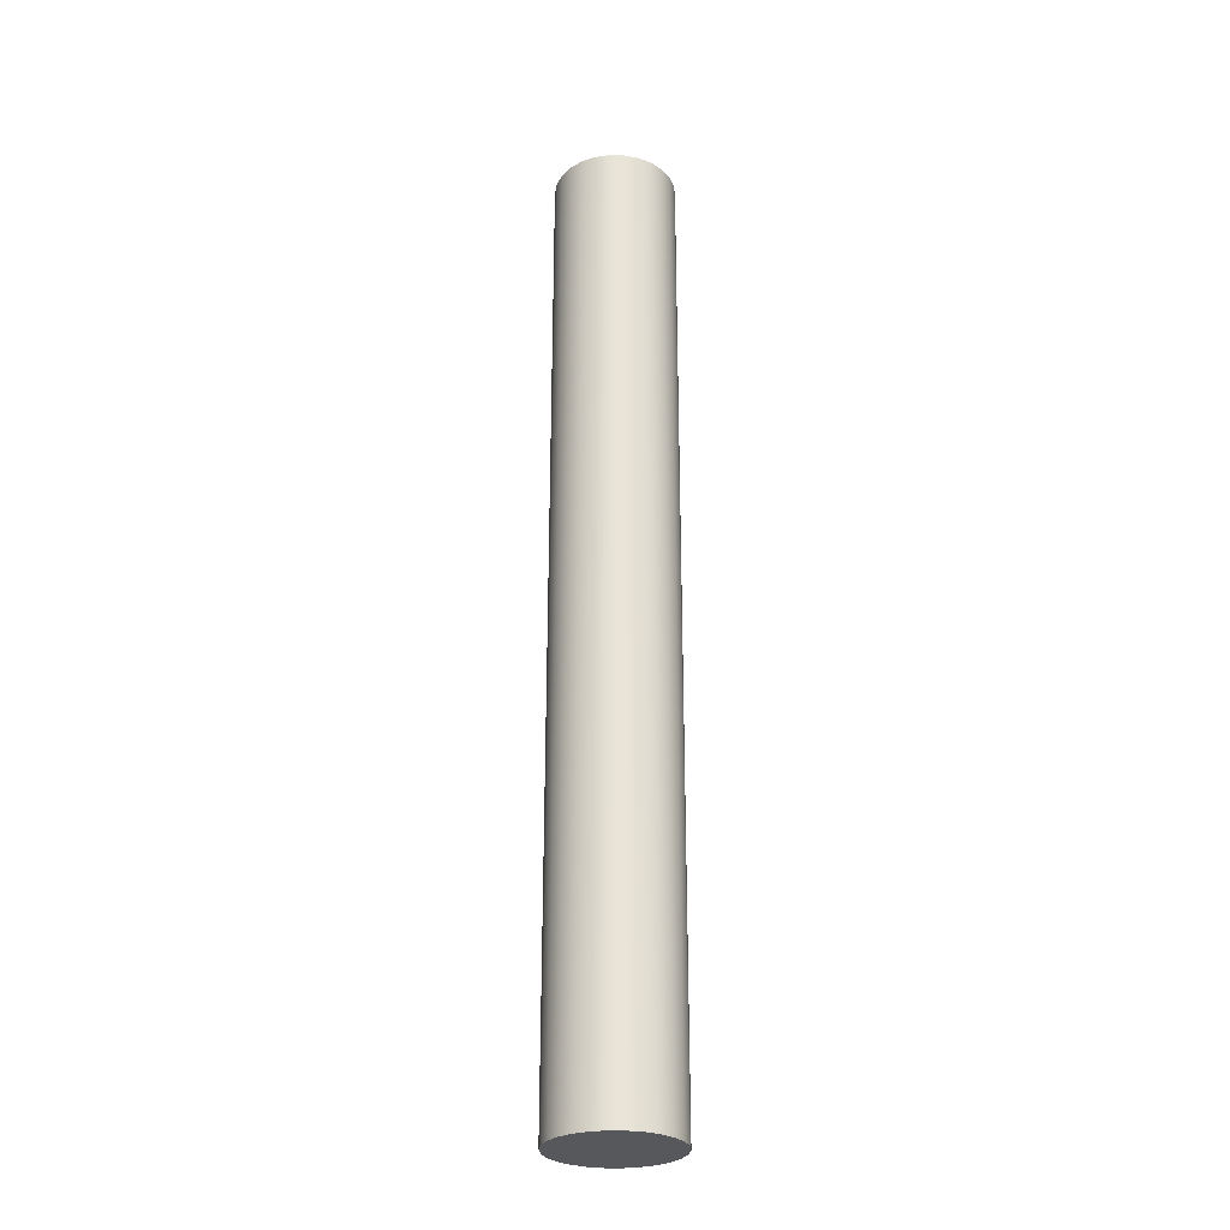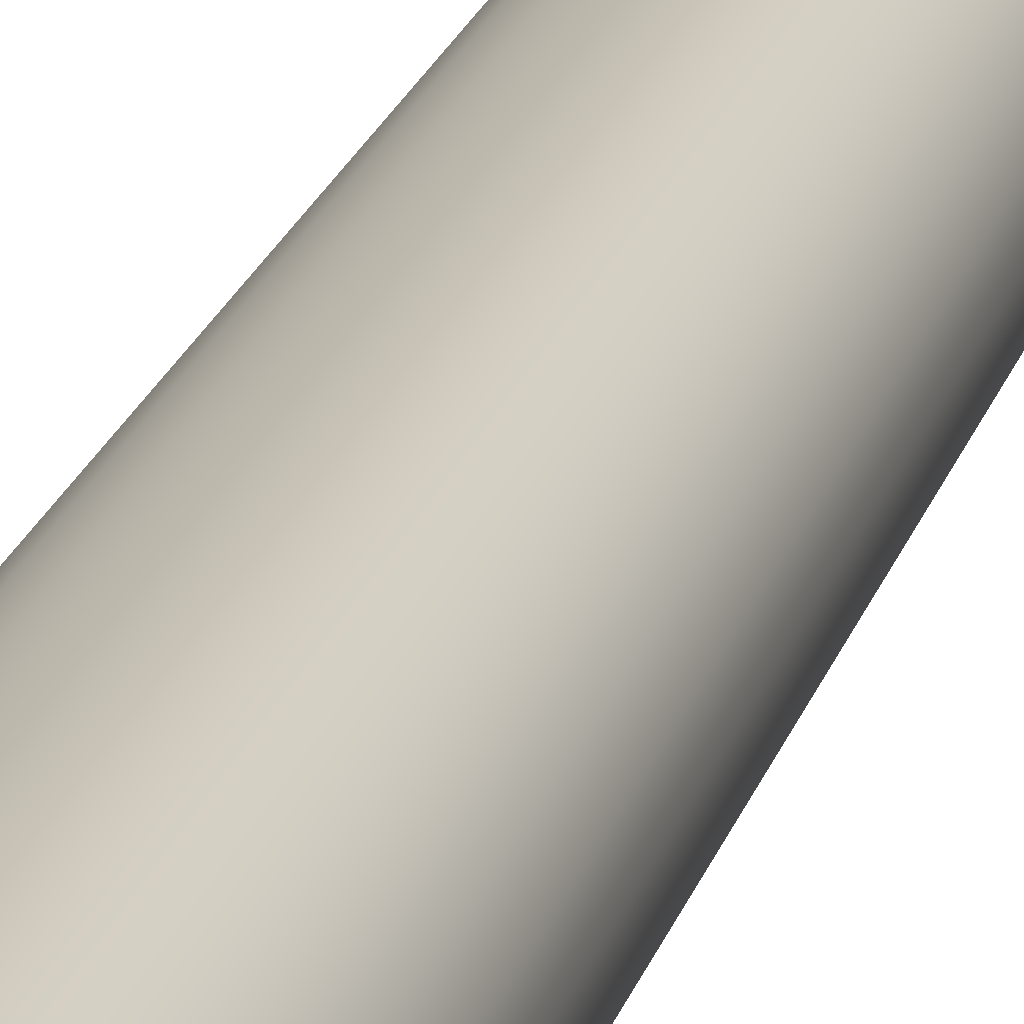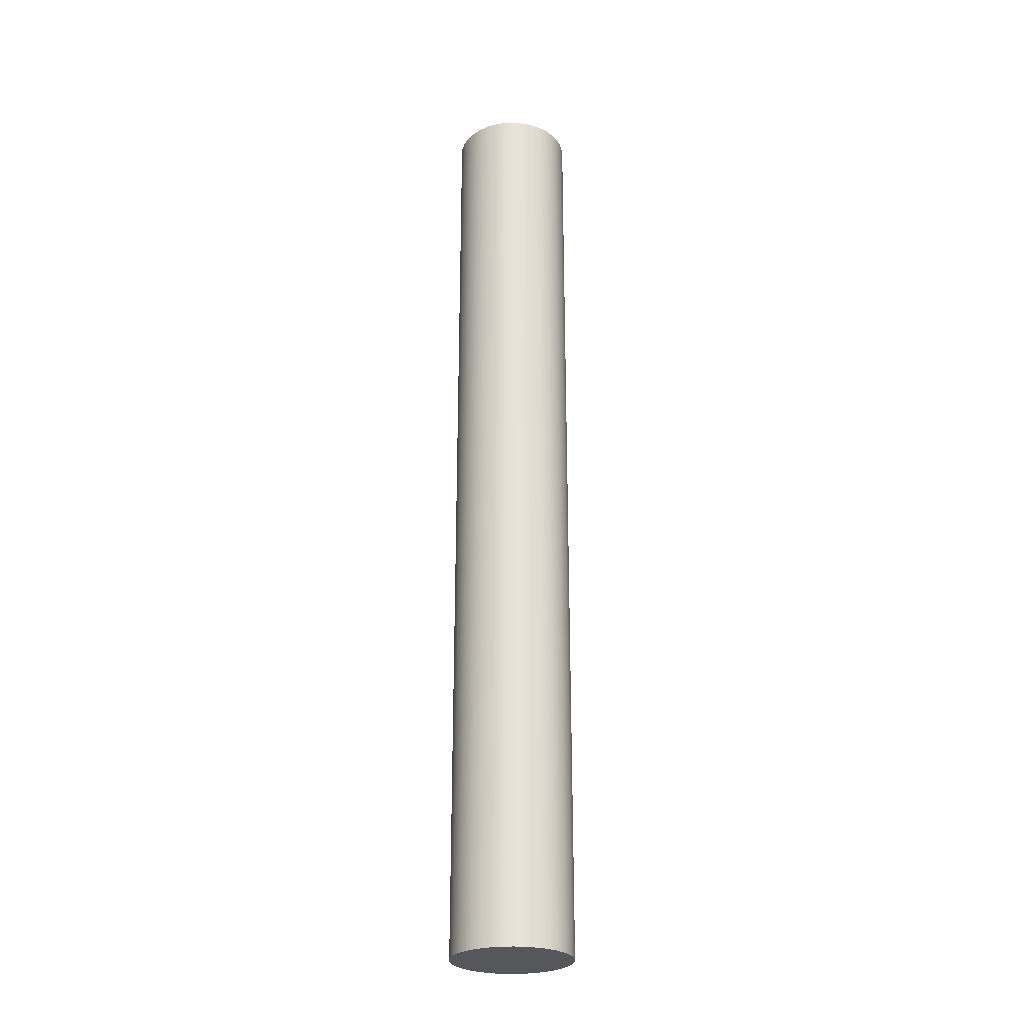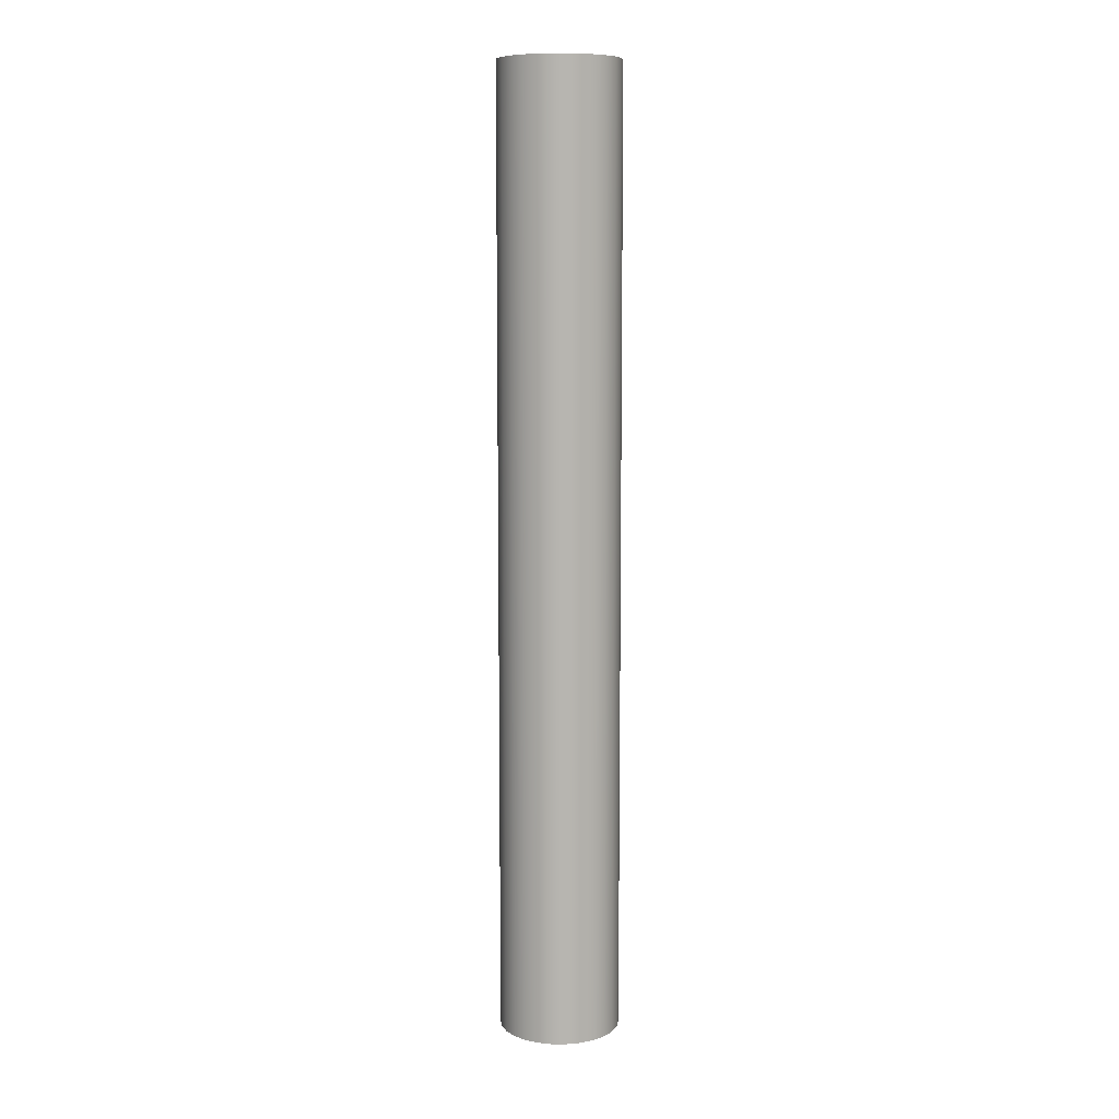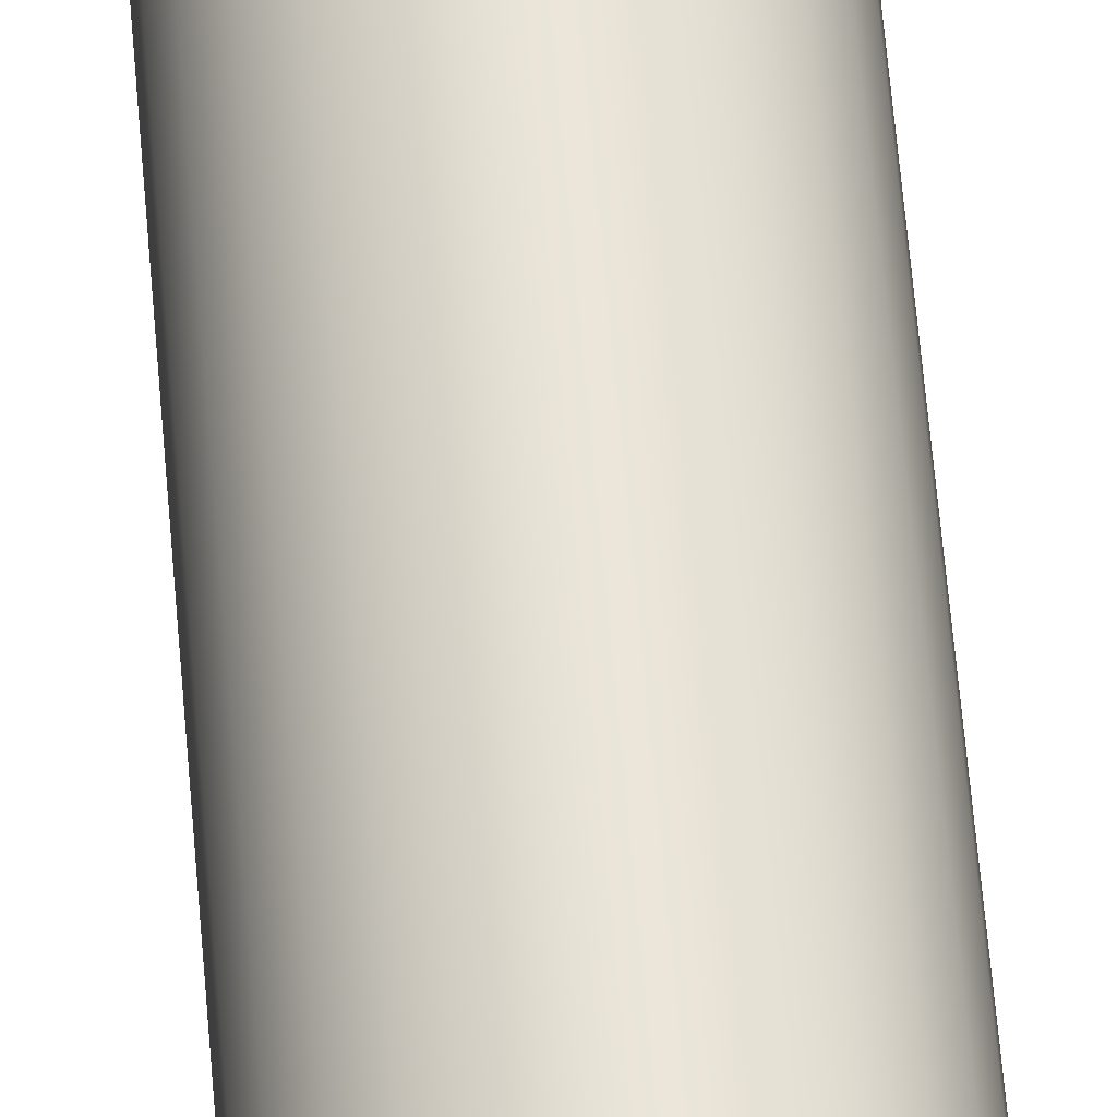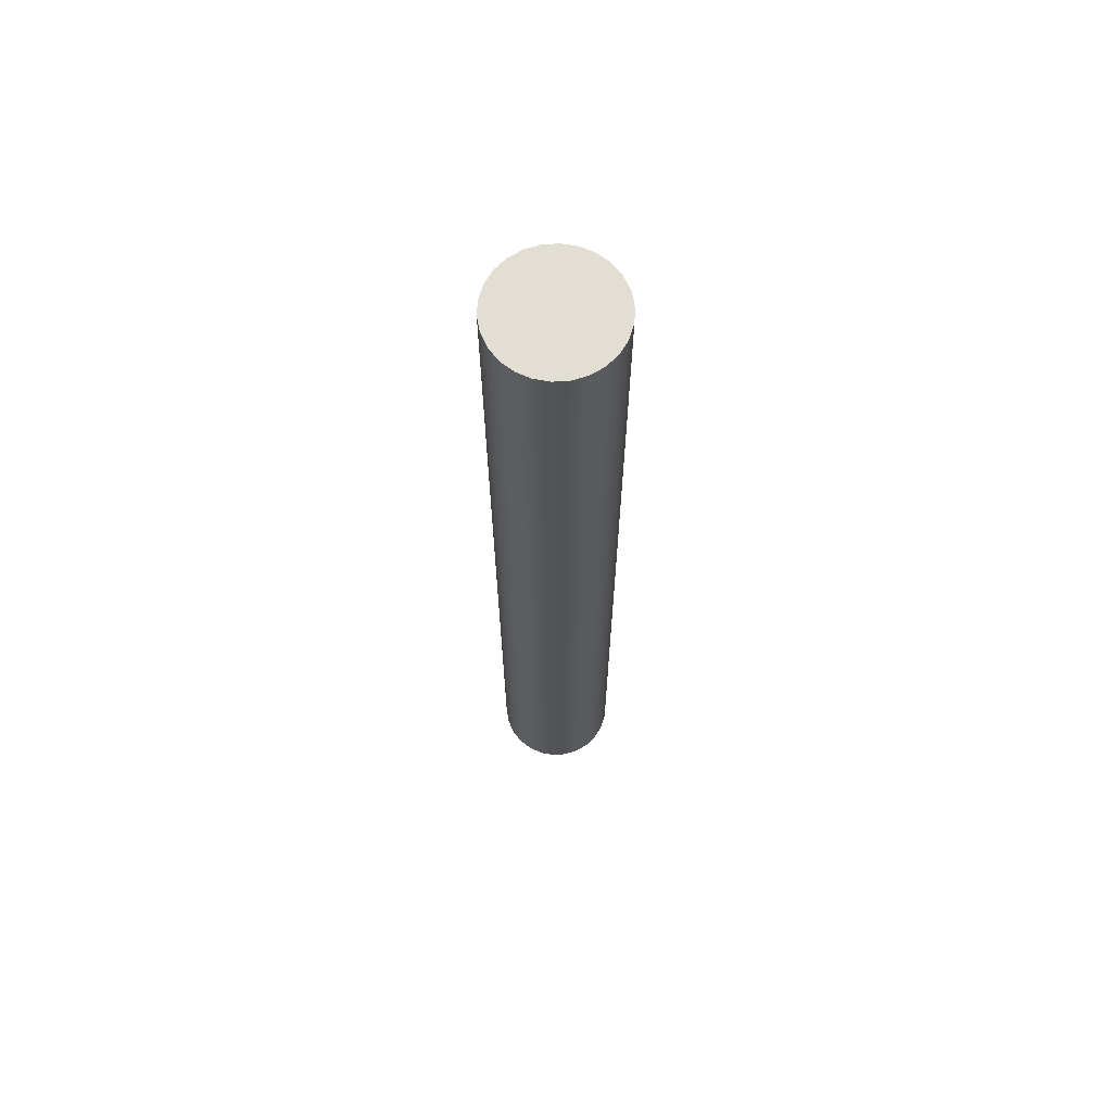
<metadata>
{"format":"obj","ext":"obj","renderer":"f3d","projection":"perspective","resolution":1024,"background":"white","views":[{"elev":-28.2,"azim":81.5,"up":"+Z"},{"elev":17.7,"azim":12.5,"up":"+Y"},{"elev":-26.6,"azim":-133.2,"up":"+Z"},{"elev":9.2,"azim":-95.8,"up":"+Z"},{"elev":59.8,"azim":175.3,"up":"+Y"},{"elev":67.2,"azim":-31.3,"up":"+Z"}]}
</metadata>
<code>
v -0.4 -4.899e-17 -3.175
v -0.3884 0.09573 -3.175
v -0.3542 0.1859 -3.175
v -0.2994 0.2652 -3.175
v -0.2272 0.3292 -3.175
v -0.1418 0.374 -3.175
v -0.04821 0.3971 -3.175
v 0.04821 0.3971 -3.175
v 0.1418 0.374 -3.175
v 0.2272 0.3292 -3.175
v 0.2994 0.2652 -3.175
v 0.3542 0.1859 -3.175
v 0.3884 0.09573 -3.175
v 0.4 0 -3.175
v 0.3884 -0.09573 -3.175
v 0.3542 -0.1859 -3.175
v 0.2994 -0.2652 -3.175
v 0.2272 -0.3292 -3.175
v 0.1418 -0.374 -3.175
v 0.04821 -0.3971 -3.175
v -0.04821 -0.3971 -3.175
v -0.1418 -0.374 -3.175
v -0.2272 -0.3292 -3.175
v -0.2994 -0.2652 -3.175
v -0.3542 -0.1859 -3.175
v -0.3884 -0.09573 -3.175
v -0.4 -4.899e-17 -3.175
v -0.3884 -0.09573 -3.175
v -0.3542 -0.1859 -3.175
v -0.2994 -0.2652 -3.175
v -0.2272 -0.3292 -3.175
v -0.1418 -0.374 -3.175
v -0.04821 -0.3971 -3.175
v 0.04821 -0.3971 -3.175
v 0.1418 -0.374 -3.175
v 0.2272 -0.3292 -3.175
v 0.2994 -0.2652 -3.175
v 0.3542 -0.1859 -3.175
v 0.3884 -0.09573 -3.175
v 0.4 0 -3.175
v 0.3884 0.09573 -3.175
v 0.3542 0.1859 -3.175
v 0.2994 0.2652 -3.175
v 0.2272 0.3292 -3.175
v 0.1418 0.374 -3.175
v 0.04821 0.3971 -3.175
v -0.04821 0.3971 -3.175
v -0.1418 0.374 -3.175
v -0.2272 0.3292 -3.175
v -0.2994 0.2652 -3.175
v -0.3542 0.1859 -3.175
v -0.3884 0.09573 -3.175
v -0.4 -4.899e-17 3.175
v -0.3884 0.09573 3.175
v -0.3542 0.1859 3.175
v -0.2994 0.2652 3.175
v -0.2272 0.3292 3.175
v -0.1418 0.374 3.175
v -0.04821 0.3971 3.175
v 0.04821 0.3971 3.175
v 0.1418 0.374 3.175
v 0.2272 0.3292 3.175
v 0.2994 0.2652 3.175
v 0.3542 0.1859 3.175
v 0.3884 0.09573 3.175
v 0.4 0 3.175
v 0.3884 -0.09573 3.175
v 0.3542 -0.1859 3.175
v 0.2994 -0.2652 3.175
v 0.2272 -0.3292 3.175
v 0.1418 -0.374 3.175
v 0.04821 -0.3971 3.175
v -0.04821 -0.3971 3.175
v -0.1418 -0.374 3.175
v -0.2272 -0.3292 3.175
v -0.2994 -0.2652 3.175
v -0.3542 -0.1859 3.175
v -0.3884 -0.09573 3.175
v -0.4 -4.899e-17 -3.175
v -0.4 -4.899e-17 3.175
v -0.4 -4.899e-17 3.175
v -0.3884 -0.09573 3.175
v -0.3542 -0.1859 3.175
v -0.2994 -0.2652 3.175
v -0.2272 -0.3292 3.175
v -0.1418 -0.374 3.175
v -0.04821 -0.3971 3.175
v 0.04821 -0.3971 3.175
v 0.1418 -0.374 3.175
v 0.2272 -0.3292 3.175
v 0.2994 -0.2652 3.175
v 0.3542 -0.1859 3.175
v 0.3884 -0.09573 3.175
v 0.4 0 3.175
v 0.3884 0.09573 3.175
v 0.3542 0.1859 3.175
v 0.2994 0.2652 3.175
v 0.2272 0.3292 3.175
v 0.1418 0.374 3.175
v 0.04821 0.3971 3.175
v -0.04821 0.3971 3.175
v -0.1418 0.374 3.175
v -0.2272 0.3292 3.175
v -0.2994 0.2652 3.175
v -0.3542 0.1859 3.175
v -0.3884 0.09573 3.175
g ceeaffe6-e2ce-11ea-a3da-54bf646e7e1f
f 2 13 1
f 1 13 14
f 1 14 26
f 26 14 15
f 26 15 25
f 25 15 16
f 25 16 24
f 24 16 17
f 24 17 23
f 23 17 18
f 23 18 22
f 22 18 19
f 22 19 21
f 21 19 20
f 13 2 12
f 12 2 3
f 12 3 11
f 11 3 4
f 11 4 10
f 10 4 5
f 10 5 9
f 9 5 6
f 9 6 8
f 8 6 7
g ceec5f48-e2ce-11ea-9176-54bf646e7e1f
f 28 78 27
f 27 78 80
f 79 53 52
f 52 53 54
f 52 54 55
f 28 29 78
f 78 29 77
f 77 29 30
f 77 30 76
f 76 30 31
f 76 31 75
f 75 31 32
f 75 32 74
f 74 32 33
f 74 33 73
f 73 33 34
f 73 34 72
f 72 34 35
f 72 35 71
f 71 35 36
f 71 36 70
f 70 36 37
f 70 37 69
f 69 37 38
f 69 38 68
f 68 38 39
f 68 39 67
f 67 39 40
f 67 40 66
f 66 40 41
f 66 41 65
f 65 41 42
f 65 42 64
f 64 42 43
f 64 43 63
f 63 43 44
f 63 44 62
f 62 44 45
f 62 45 61
f 61 45 46
f 61 46 60
f 60 46 47
f 60 47 59
f 59 47 48
f 59 48 58
f 58 48 49
f 58 49 57
f 57 49 50
f 57 50 56
f 56 50 51
f 56 51 55
f 55 51 52
g ceed979e-e2ce-11ea-ad9d-54bf646e7e1f
f 82 93 81
f 81 93 94
f 81 94 106
f 106 94 95
f 106 95 105
f 105 95 96
f 105 96 104
f 104 96 97
f 104 97 103
f 103 97 98
f 103 98 102
f 102 98 99
f 102 99 101
f 101 99 100
f 93 82 92
f 92 82 83
f 92 83 91
f 91 83 84
f 91 84 90
f 90 84 85
f 90 85 89
f 89 85 86
f 89 86 88
f 88 86 87

</code>
